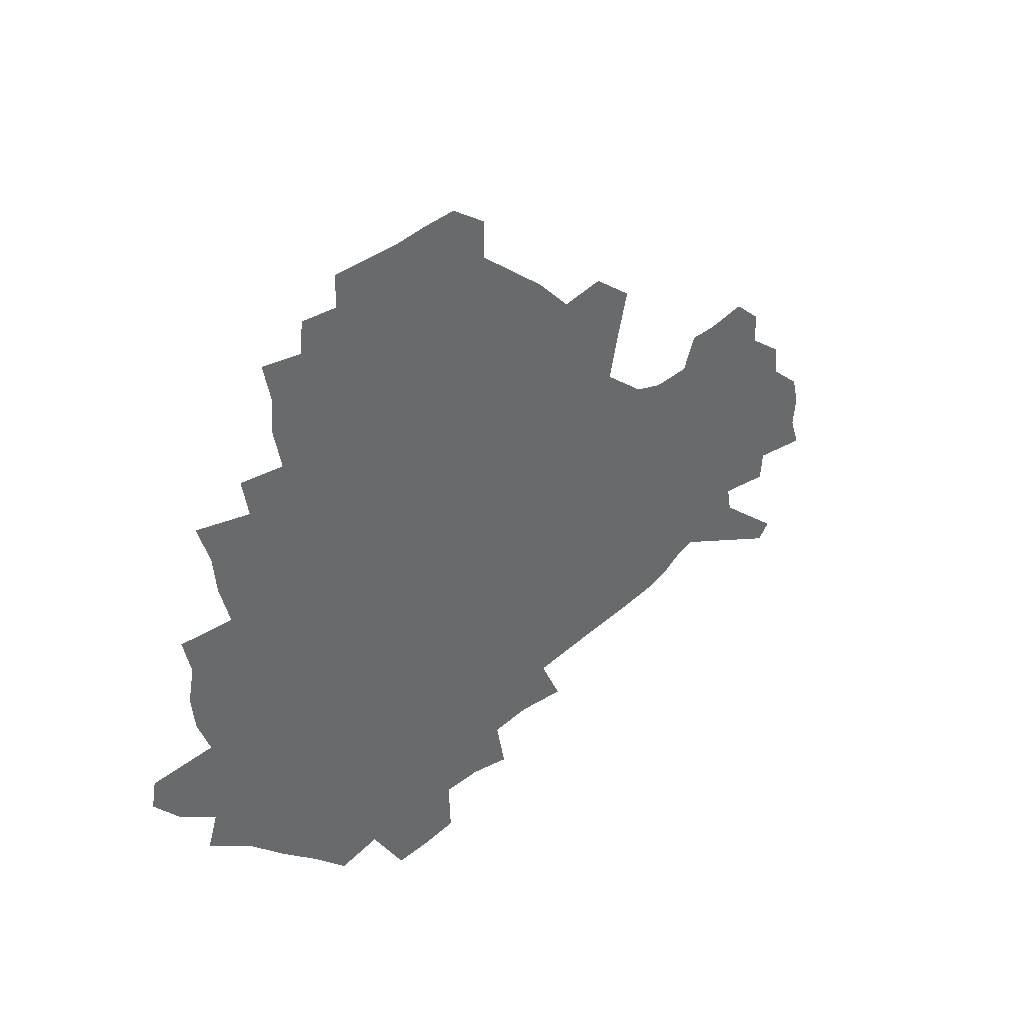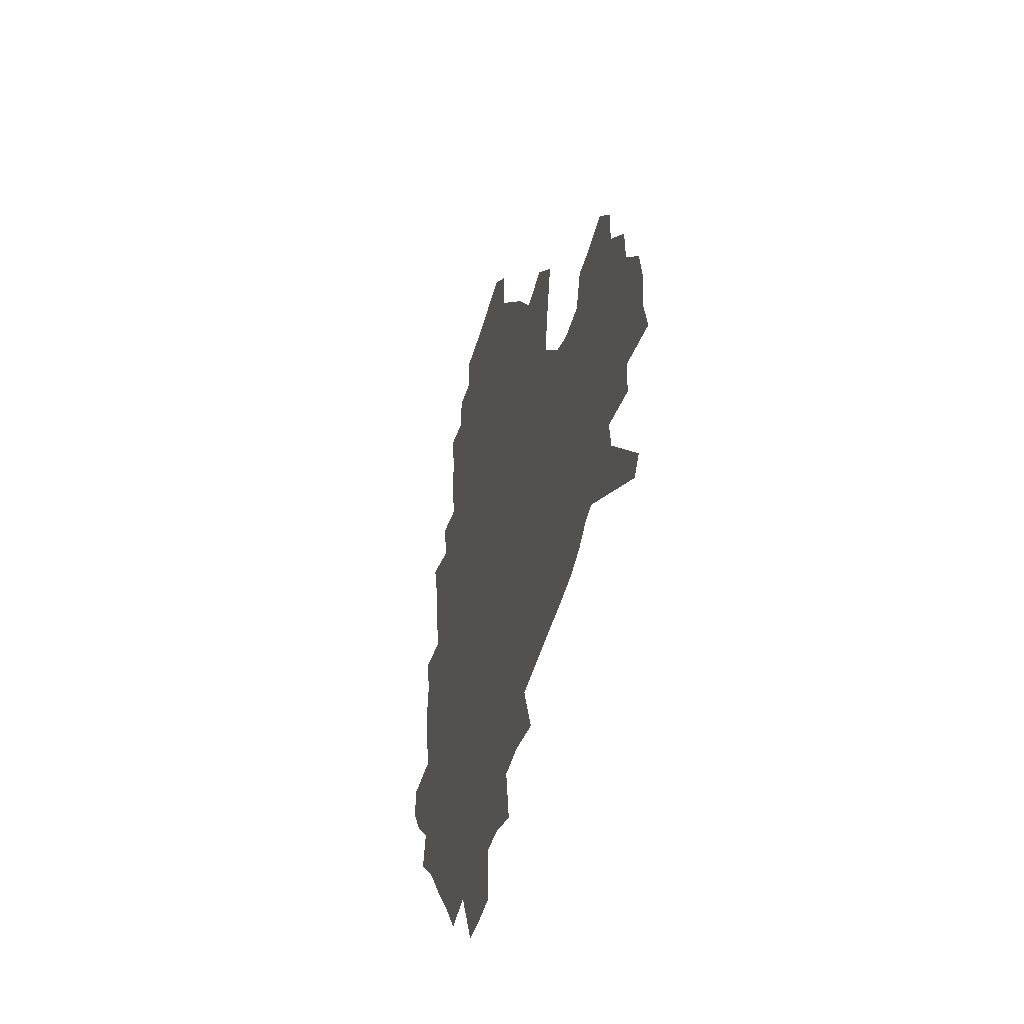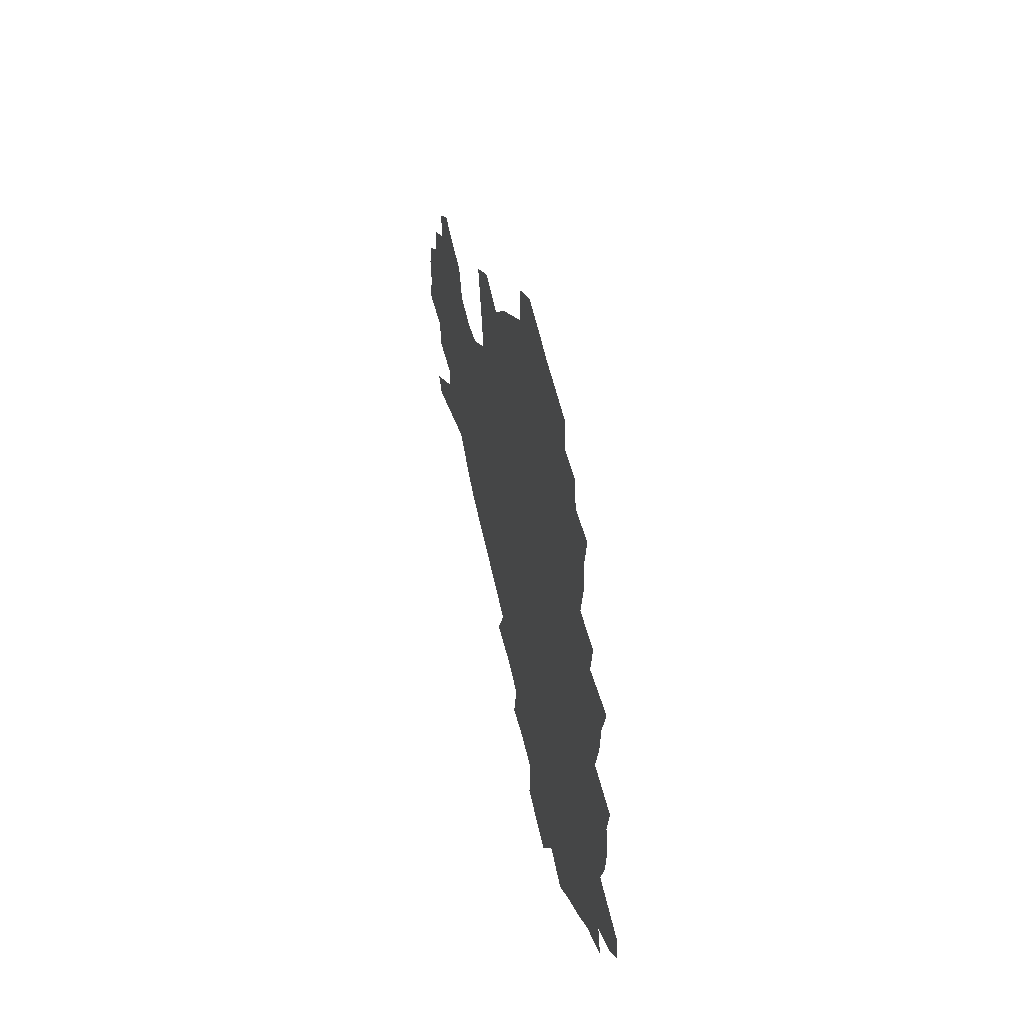
<metadata>
{"format":"obj","ext":"obj","renderer":"f3d","projection":"perspective","resolution":1024,"background":"white","views":[{"elev":40.5,"azim":-44.9,"up":"+Y"},{"elev":-39.0,"azim":76.3,"up":"+Y"},{"elev":52.6,"azim":-101.9,"up":"+Y"}]}
</metadata>
<code>
v 230.9 188.6 0
v 219.6 203.3 0
v 221.8 215 0
v 243.9 160.4 0
v 248.5 174.3 0
v 249.7 187.5 0
v 251.5 200.8 0
v 250.4 214.3 0
v 244.7 230.5 0
v 243.1 246 0
v 246 260.6 0
v 242.5 276.8 0
v 265.2 143.1 0
v 271.1 158 0
v 273.3 172 0
v 274.6 185.5 0
v 270.4 199.8 0
v 270.5 213.6 0
v 270.6 227.8 0
v 272 242.1 0
v 269.6 257.4 0
v 266.9 273.6 0
v 262.1 292 0
v 260.6 308.3 0
v 255.1 326.8 0
v 281.3 125.2 0
v 287.2 142.1 0
v 292.9 157.6 0
v 294.2 171 0
v 291.8 184.7 0
v 290.3 198.4 0
v 290.1 212.1 0
v 287.9 226.5 0
v 289.4 240.3 0
v 289.4 254.6 0
v 287.1 270.1 0
v 283.7 287.1 0
v 281.9 303.5 0
v 280.5 319.5 0
v 277.6 336.4 0
v 298.3 108.2 0
v 302.6 126.5 0
v 306.5 142.8 0
v 309 157.4 0
v 310 170.7 0
v 309.1 183.9 0
v 308.3 197.3 0
v 306.9 211.1 0
v 306.5 224.9 0
v 305.1 239.1 0
v 306.4 252.7 0
v 304.4 268 0
v 301.4 284.6 0
v 298 302.3 0
v 298.5 317.2 0
v 298.1 332.8 0
v 294.5 350.9 0
v 295.6 365.5 0
v 292.1 382.9 0
v 314.2 90.51 0
v 316.9 109.8 0
v 319.6 127.2 0
v 321.6 142.7 0
v 323.5 157.4 0
v 324.3 170.7 0
v 324 183.6 0
v 323.2 196.8 0
v 323.1 210.1 0
v 323 223.5 0
v 322.4 237.3 0
v 320.8 252 0
v 318.8 267.7 0
v 317.4 283.3 0
v 315.4 299.8 0
v 313.1 317 0
v 314.8 331.3 0
v 314.2 346.9 0
v 313.3 362.5 0
v 310.6 379.1 0
v 312.3 393 0
v 332.9 93.58 0
v 333.8 111.6 0
v 335 128.1 0
v 336.4 143.5 0
v 337.1 157.4 0
v 337.8 170.7 0
v 337.9 183.6 0
v 337.8 196.4 0
v 337 209.7 0
v 337 222.9 0
v 336.9 236.2 0
v 335 251.4 0
v 335.5 265.1 0
v 332.9 282.1 0
v 330.7 299.3 0
v 330.4 314.9 0
v 330.4 330.2 0
v 329.6 346 0
v 329.4 361.2 0
v 329 376.4 0
v 329.1 390.9 0
v 329.1 405.3 0
v 348.2 66.62 0
v 348.2 92.58 0
v 348.7 111.9 0
v 349.8 129.7 0
v 350.2 144.2 0
v 350.4 157.6 0
v 350.6 170.8 0
v 350.7 183.6 0
v 351 196.3 0
v 350.7 209.3 0
v 350.9 222.3 0
v 350.3 235.9 0
v 350.5 249.4 0
v 349.2 264.8 0
v 347.1 282.4 0
v 346.3 298 0
v 345.6 314.1 0
v 345.6 329.4 0
v 345.2 345.1 0
v 344.7 360.6 0
v 345.5 374.9 0
v 344 390.9 0
v 344.7 404.8 0
v 364 66.21 0
v 363.6 93.76 0
v 363.2 112.4 0
v 363.3 130.3 0
v 363.3 144.1 0
v 363.2 157.5 0
v 363.2 170.6 0
v 363.2 183.6 0
v 363.3 196.5 0
v 363.5 209.4 0
v 363.4 222.5 0
v 363.4 235.7 0
v 363.5 249.2 0
v 363.5 262.9 0
v 361.1 282.2 0
v 360.3 299.5 0
v 360.4 314 0
v 360.1 329.9 0
v 360.4 344.6 0
v 360.1 360 0
v 360.5 374.5 0
v 360.1 389.8 0
v 360.1 404.2 0
v 380.1 67.3 0
v 379.3 90.82 0
v 377.7 112.5 0
v 376.4 131 0
v 376.4 144.2 0
v 376.1 157.5 0
v 376 170.6 0
v 375.9 183.6 0
v 375.9 196.5 0
v 376.1 209.6 0
v 376.1 222.7 0
v 376.2 235.6 0
v 377 248.2 0
v 376.5 262.8 0
v 375.8 279.4 0
v 374.5 298.9 0
v 374.8 314.5 0
v 374.9 329.9 0
v 375.3 344.4 0
v 375.3 359.6 0
v 375.2 374.8 0
v 375 390.2 0
v 374.6 405.3 0
v 396.3 90.07 0
v 392.9 112 0
v 391.7 128.1 0
v 389.9 143.9 0
v 389 157.9 0
v 388.9 170.8 0
v 388.6 184 0
v 388.5 196.7 0
v 388.8 209.9 0
v 388.8 222.9 0
v 389.1 235.5 0
v 389.4 248.5 0
v 389.4 263.3 0
v 389.3 279.6 0
v 389.2 296.8 0
v 389 315 0
v 389.6 330 0
v 390.2 345 0
v 390.2 360.2 0
v 390.3 375.9 0
v 390 390.8 0
v 389.5 405.5 0
v 415.5 84.53 0
v 411.2 107.6 0
v 407 127.2 0
v 404.5 142.9 0
v 403.1 157.3 0
v 401.7 171.5 0
v 400.9 184.6 0
v 401.1 197.2 0
v 400.5 210.1 0
v 401.3 222.9 0
v 401.5 235.7 0
v 401.8 248.3 0
v 402.4 262.3 0
v 403.1 277.7 0
v 403.7 294.8 0
v 404.5 311.9 0
v 405 328.6 0
v 405.3 345.1 0
v 405.7 362 0
v 405.2 376.5 0
v 405.6 393.1 0
v 428.6 108.6 0
v 423.8 126.5 0
v 420.5 141.8 0
v 416.9 157.7 0
v 416 171 0
v 415.4 184.1 0
v 415 197.1 0
v 414.2 210.2 0
v 414 223 0
v 414.7 236 0
v 414.4 248.7 0
v 415.3 262.1 0
v 416.7 277.8 0
v 417.8 293.1 0
v 419.4 312.4 0
v 420.4 329.2 0
v 420.9 346.1 0
v 420.9 362.5 0
v 451.8 104.4 0
v 441.7 126.8 0
v 435.5 142.9 0
v 432.4 157.2 0
v 430.2 170.9 0
v 429.2 184.1 0
v 428.9 197.1 0
v 428.2 210.1 0
v 427 223.3 0
v 427.4 236.1 0
v 427.8 249.1 0
v 428.9 262.7 0
v 430.8 277.8 0
v 432.5 293.7 0
v 434.2 310.4 0
v 436 329 0
v 437.2 347.7 0
v 460.7 128 0
v 454.6 142.3 0
v 450.5 156.2 0
v 446.2 170.6 0
v 445 183.6 0
v 445.2 196.5 0
v 441.3 210.9 0
v 440.7 223.5 0
v 440.9 236.3 0
v 441.8 249.3 0
v 443.2 263 0
v 445 277.4 0
v 447.5 293.4 0
v 450.8 311.7 0
v 452.9 330.1 0
v 479.8 129.1 0
v 472.9 142.7 0
v 467.1 156.7 0
v 465.2 169.6 0
v 461.5 183.3 0
v 460.9 196.1 0
v 457.6 210.1 0
v 455.8 223.4 0
v 456.2 236.3 0
v 456.9 249.4 0
v 457.5 262.7 0
v 460.8 277.3 0
v 465 294.4 0
v 467.7 312.1 0
v 472 332.5 0
v 498.2 129.9 0
v 487.6 145 0
v 485 157 0
v 480.4 170.4 0
v 478.7 182.9 0
v 475.7 196.2 0
v 473.3 209.5 0
v 470.3 223.2 0
v 470.9 235.9 0
v 473.8 249 0
v 476.9 262.8 0
v 481.2 277.2 0
v 485.4 296.2 0
v 490.5 316.8 0
v 514.5 131.4 0
v 503 146.5 0
v 500.1 158 0
v 495 171.2 0
v 493.3 183.3 0
v 489.3 196.9 0
v 487.3 209.6 0
v 485.7 222.4 0
v 488.1 234.8 0
v 491.7 247.2 0
v 500.7 259.6 0
v 527.1 135 0
v 516.9 148.8 0
v 512.2 160.5 0
v 508.9 172.4 0
v 505.5 184.9 0
v 503 197.3 0
v 500.9 209.5 0
v 498.7 221.7 0
v 501.3 232.9 0
v 505.4 244.1 0
v 514.2 254.9 0
v 535.9 140.1 0
v 530.6 150.7 0
v 525.4 162 0
v 522.7 173.2 0
v 520.3 184.9 0
v 519.2 196.6 0
v 516.6 208.9 0
v 516.2 220.3 0
v 515.6 231.4 0
v 518.5 241.7 0
v 531.3 254.8 0
v 537.1 269.3 0
v 544.2 142.2 0
v 542 152.5 0
v 539.5 162.5 0
v 537.3 173.4 0
v 533.8 185.2 0
v 533.6 196.4 0
v 535.6 207.7 0
v 533.8 219.4 0
v 536.7 230.9 0
v 540.2 242.8 0
v 544.6 255.4 0
v 549.4 268.8 0
v 599 110.9 0
v 555.6 151.1 0
v 557.5 160.5 0
v 555.1 172.4 0
v 554.6 183.8 0
v 556.6 195.2 0
v 556.9 207.1 0
v 556.8 219.2 0
v 561 231.6 0
v 558.2 243.8 0
v 561.3 256.6 0
v 567.8 271.4 0
v 604.7 117.1 0
v 572.7 147.3 0
v 570.5 159.1 0
v 573.8 170.4 0
v 572.7 182.4 0
v 572.9 194.3 0
v 574.2 206.4 0
v 576.7 218.8 0
v 579 231.5 0
v 581.5 244.8 0
v 581.2 258.5 0
v 594.8 154.1 0
v 595.9 167 0
v 591.6 180.3 0
v 587.3 193.4 0
v 594.2 204.6 0
v 599.9 216.8 0
v 598.6 230.6 0
v 622.2 161.6 0
v 617.3 175.8 0
v 618.8 188.8 0
v 615.4 202.3 0
f 5 6 1
f 1 6 2
f 6 7 2
f 2 7 3
f 7 8 3
f 13 14 4
f 4 14 5
f 14 15 5
f 5 15 6
f 15 16 6
f 6 16 7
f 16 17 7
f 7 17 8
f 17 18 8
f 8 18 9
f 18 19 9
f 9 19 10
f 19 20 10
f 10 20 11
f 20 21 11
f 11 21 12
f 21 22 12
f 26 27 13
f 13 27 14
f 27 28 14
f 14 28 15
f 28 29 15
f 15 29 16
f 29 30 16
f 16 30 17
f 30 31 17
f 17 31 18
f 31 32 18
f 18 32 19
f 32 33 19
f 19 33 20
f 33 34 20
f 20 34 21
f 34 35 21
f 21 35 22
f 35 36 22
f 22 36 23
f 36 37 23
f 23 37 24
f 37 38 24
f 24 38 25
f 38 39 25
f 41 42 26
f 26 42 27
f 42 43 27
f 27 43 28
f 43 44 28
f 28 44 29
f 44 45 29
f 29 45 30
f 45 46 30
f 30 46 31
f 46 47 31
f 31 47 32
f 47 48 32
f 32 48 33
f 48 49 33
f 33 49 34
f 49 50 34
f 34 50 35
f 50 51 35
f 35 51 36
f 51 52 36
f 36 52 37
f 52 53 37
f 37 53 38
f 53 54 38
f 38 54 39
f 54 55 39
f 39 55 40
f 55 56 40
f 60 61 41
f 41 61 42
f 61 62 42
f 42 62 43
f 62 63 43
f 43 63 44
f 63 64 44
f 44 64 45
f 64 65 45
f 45 65 46
f 65 66 46
f 46 66 47
f 66 67 47
f 47 67 48
f 67 68 48
f 48 68 49
f 68 69 49
f 49 69 50
f 69 70 50
f 50 70 51
f 70 71 51
f 51 71 52
f 71 72 52
f 52 72 53
f 72 73 53
f 53 73 54
f 73 74 54
f 54 74 55
f 74 75 55
f 55 75 56
f 75 76 56
f 56 76 57
f 76 77 57
f 57 77 58
f 77 78 58
f 58 78 59
f 78 79 59
f 60 81 61
f 81 82 61
f 61 82 62
f 82 83 62
f 62 83 63
f 83 84 63
f 63 84 64
f 84 85 64
f 64 85 65
f 85 86 65
f 65 86 66
f 86 87 66
f 66 87 67
f 87 88 67
f 67 88 68
f 88 89 68
f 68 89 69
f 89 90 69
f 69 90 70
f 90 91 70
f 70 91 71
f 91 92 71
f 71 92 72
f 92 93 72
f 72 93 73
f 93 94 73
f 73 94 74
f 94 95 74
f 74 95 75
f 95 96 75
f 75 96 76
f 96 97 76
f 76 97 77
f 97 98 77
f 77 98 78
f 98 99 78
f 78 99 79
f 99 100 79
f 79 100 80
f 100 101 80
f 103 104 81
f 81 104 82
f 104 105 82
f 82 105 83
f 105 106 83
f 83 106 84
f 106 107 84
f 84 107 85
f 107 108 85
f 85 108 86
f 108 109 86
f 86 109 87
f 109 110 87
f 87 110 88
f 110 111 88
f 88 111 89
f 111 112 89
f 89 112 90
f 112 113 90
f 90 113 91
f 113 114 91
f 91 114 92
f 114 115 92
f 92 115 93
f 115 116 93
f 93 116 94
f 116 117 94
f 94 117 95
f 117 118 95
f 95 118 96
f 118 119 96
f 96 119 97
f 119 120 97
f 97 120 98
f 120 121 98
f 98 121 99
f 121 122 99
f 99 122 100
f 122 123 100
f 100 123 101
f 123 124 101
f 101 124 102
f 124 125 102
f 103 126 104
f 126 127 104
f 104 127 105
f 127 128 105
f 105 128 106
f 128 129 106
f 106 129 107
f 129 130 107
f 107 130 108
f 130 131 108
f 108 131 109
f 131 132 109
f 109 132 110
f 132 133 110
f 110 133 111
f 133 134 111
f 111 134 112
f 134 135 112
f 112 135 113
f 135 136 113
f 113 136 114
f 136 137 114
f 114 137 115
f 137 138 115
f 115 138 116
f 138 139 116
f 116 139 117
f 139 140 117
f 117 140 118
f 140 141 118
f 118 141 119
f 141 142 119
f 119 142 120
f 142 143 120
f 120 143 121
f 143 144 121
f 121 144 122
f 144 145 122
f 122 145 123
f 145 146 123
f 123 146 124
f 146 147 124
f 124 147 125
f 147 148 125
f 126 149 127
f 149 150 127
f 127 150 128
f 150 151 128
f 128 151 129
f 151 152 129
f 129 152 130
f 152 153 130
f 130 153 131
f 153 154 131
f 131 154 132
f 154 155 132
f 132 155 133
f 155 156 133
f 133 156 134
f 156 157 134
f 134 157 135
f 157 158 135
f 135 158 136
f 158 159 136
f 136 159 137
f 159 160 137
f 137 160 138
f 160 161 138
f 138 161 139
f 161 162 139
f 139 162 140
f 162 163 140
f 140 163 141
f 163 164 141
f 141 164 142
f 164 165 142
f 142 165 143
f 165 166 143
f 143 166 144
f 166 167 144
f 144 167 145
f 167 168 145
f 145 168 146
f 168 169 146
f 146 169 147
f 169 170 147
f 147 170 148
f 170 171 148
f 150 172 151
f 172 173 151
f 151 173 152
f 173 174 152
f 152 174 153
f 174 175 153
f 153 175 154
f 175 176 154
f 154 176 155
f 176 177 155
f 155 177 156
f 177 178 156
f 156 178 157
f 178 179 157
f 157 179 158
f 179 180 158
f 158 180 159
f 180 181 159
f 159 181 160
f 181 182 160
f 160 182 161
f 182 183 161
f 161 183 162
f 183 184 162
f 162 184 163
f 184 185 163
f 163 185 164
f 185 186 164
f 164 186 165
f 186 187 165
f 165 187 166
f 187 188 166
f 166 188 167
f 188 189 167
f 167 189 168
f 189 190 168
f 168 190 169
f 190 191 169
f 169 191 170
f 191 192 170
f 170 192 171
f 192 193 171
f 172 194 173
f 194 195 173
f 173 195 174
f 195 196 174
f 174 196 175
f 196 197 175
f 175 197 176
f 197 198 176
f 176 198 177
f 198 199 177
f 177 199 178
f 199 200 178
f 178 200 179
f 200 201 179
f 179 201 180
f 201 202 180
f 180 202 181
f 202 203 181
f 181 203 182
f 203 204 182
f 182 204 183
f 204 205 183
f 183 205 184
f 205 206 184
f 184 206 185
f 206 207 185
f 185 207 186
f 207 208 186
f 186 208 187
f 208 209 187
f 187 209 188
f 209 210 188
f 188 210 189
f 210 211 189
f 189 211 190
f 211 212 190
f 190 212 191
f 212 213 191
f 191 213 192
f 213 214 192
f 192 214 193
f 195 215 196
f 215 216 196
f 196 216 197
f 216 217 197
f 197 217 198
f 217 218 198
f 198 218 199
f 218 219 199
f 199 219 200
f 219 220 200
f 200 220 201
f 220 221 201
f 201 221 202
f 221 222 202
f 202 222 203
f 222 223 203
f 203 223 204
f 223 224 204
f 204 224 205
f 224 225 205
f 205 225 206
f 225 226 206
f 206 226 207
f 226 227 207
f 207 227 208
f 227 228 208
f 208 228 209
f 228 229 209
f 209 229 210
f 229 230 210
f 210 230 211
f 230 231 211
f 211 231 212
f 231 232 212
f 212 232 213
f 215 233 216
f 233 234 216
f 216 234 217
f 234 235 217
f 217 235 218
f 235 236 218
f 218 236 219
f 236 237 219
f 219 237 220
f 237 238 220
f 220 238 221
f 238 239 221
f 221 239 222
f 239 240 222
f 222 240 223
f 240 241 223
f 223 241 224
f 241 242 224
f 224 242 225
f 242 243 225
f 225 243 226
f 243 244 226
f 226 244 227
f 244 245 227
f 227 245 228
f 245 246 228
f 228 246 229
f 246 247 229
f 229 247 230
f 247 248 230
f 230 248 231
f 248 249 231
f 231 249 232
f 234 250 235
f 250 251 235
f 235 251 236
f 251 252 236
f 236 252 237
f 252 253 237
f 237 253 238
f 253 254 238
f 238 254 239
f 254 255 239
f 239 255 240
f 255 256 240
f 240 256 241
f 256 257 241
f 241 257 242
f 257 258 242
f 242 258 243
f 258 259 243
f 243 259 244
f 259 260 244
f 244 260 245
f 260 261 245
f 245 261 246
f 261 262 246
f 246 262 247
f 262 263 247
f 247 263 248
f 263 264 248
f 248 264 249
f 250 265 251
f 265 266 251
f 251 266 252
f 266 267 252
f 252 267 253
f 267 268 253
f 253 268 254
f 268 269 254
f 254 269 255
f 269 270 255
f 255 270 256
f 270 271 256
f 256 271 257
f 271 272 257
f 257 272 258
f 272 273 258
f 258 273 259
f 273 274 259
f 259 274 260
f 274 275 260
f 260 275 261
f 275 276 261
f 261 276 262
f 276 277 262
f 262 277 263
f 277 278 263
f 263 278 264
f 278 279 264
f 265 280 266
f 280 281 266
f 266 281 267
f 281 282 267
f 267 282 268
f 282 283 268
f 268 283 269
f 283 284 269
f 269 284 270
f 284 285 270
f 270 285 271
f 285 286 271
f 271 286 272
f 286 287 272
f 272 287 273
f 287 288 273
f 273 288 274
f 288 289 274
f 274 289 275
f 289 290 275
f 275 290 276
f 290 291 276
f 276 291 277
f 291 292 277
f 277 292 278
f 292 293 278
f 278 293 279
f 280 294 281
f 294 295 281
f 281 295 282
f 295 296 282
f 282 296 283
f 296 297 283
f 283 297 284
f 297 298 284
f 284 298 285
f 298 299 285
f 285 299 286
f 299 300 286
f 286 300 287
f 300 301 287
f 287 301 288
f 301 302 288
f 288 302 289
f 302 303 289
f 289 303 290
f 303 304 290
f 290 304 291
f 294 305 295
f 305 306 295
f 295 306 296
f 306 307 296
f 296 307 297
f 307 308 297
f 297 308 298
f 308 309 298
f 298 309 299
f 309 310 299
f 299 310 300
f 310 311 300
f 300 311 301
f 311 312 301
f 301 312 302
f 312 313 302
f 302 313 303
f 313 314 303
f 303 314 304
f 314 315 304
f 305 316 306
f 316 317 306
f 306 317 307
f 317 318 307
f 307 318 308
f 318 319 308
f 308 319 309
f 319 320 309
f 309 320 310
f 320 321 310
f 310 321 311
f 321 322 311
f 311 322 312
f 322 323 312
f 312 323 313
f 323 324 313
f 313 324 314
f 324 325 314
f 314 325 315
f 325 326 315
f 316 328 317
f 328 329 317
f 317 329 318
f 329 330 318
f 318 330 319
f 330 331 319
f 319 331 320
f 331 332 320
f 320 332 321
f 332 333 321
f 321 333 322
f 333 334 322
f 322 334 323
f 334 335 323
f 323 335 324
f 335 336 324
f 324 336 325
f 336 337 325
f 325 337 326
f 337 338 326
f 326 338 327
f 338 339 327
f 328 340 329
f 340 341 329
f 329 341 330
f 341 342 330
f 330 342 331
f 342 343 331
f 331 343 332
f 343 344 332
f 332 344 333
f 344 345 333
f 333 345 334
f 345 346 334
f 334 346 335
f 346 347 335
f 335 347 336
f 347 348 336
f 336 348 337
f 348 349 337
f 337 349 338
f 349 350 338
f 338 350 339
f 350 351 339
f 340 352 341
f 352 353 341
f 341 353 342
f 353 354 342
f 342 354 343
f 354 355 343
f 343 355 344
f 355 356 344
f 344 356 345
f 356 357 345
f 345 357 346
f 357 358 346
f 346 358 347
f 358 359 347
f 347 359 348
f 359 360 348
f 348 360 349
f 360 361 349
f 349 361 350
f 361 362 350
f 350 362 351
f 354 363 355
f 363 364 355
f 355 364 356
f 364 365 356
f 356 365 357
f 365 366 357
f 357 366 358
f 366 367 358
f 358 367 359
f 367 368 359
f 359 368 360
f 368 369 360
f 360 369 361
f 364 370 365
f 370 371 365
f 365 371 366
f 371 372 366
f 366 372 367
f 372 373 367
f 367 373 368

</code>
